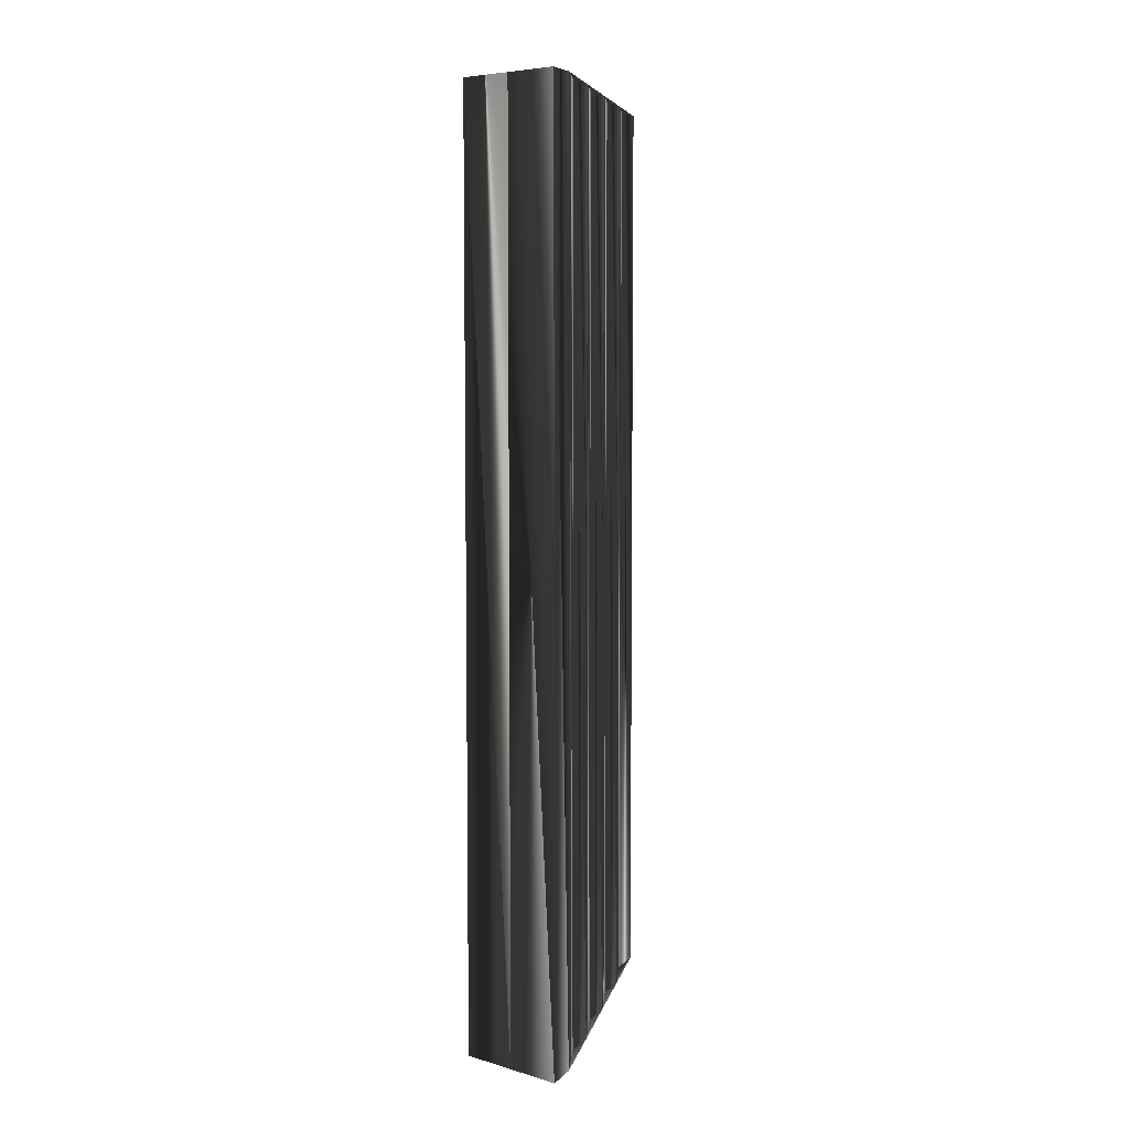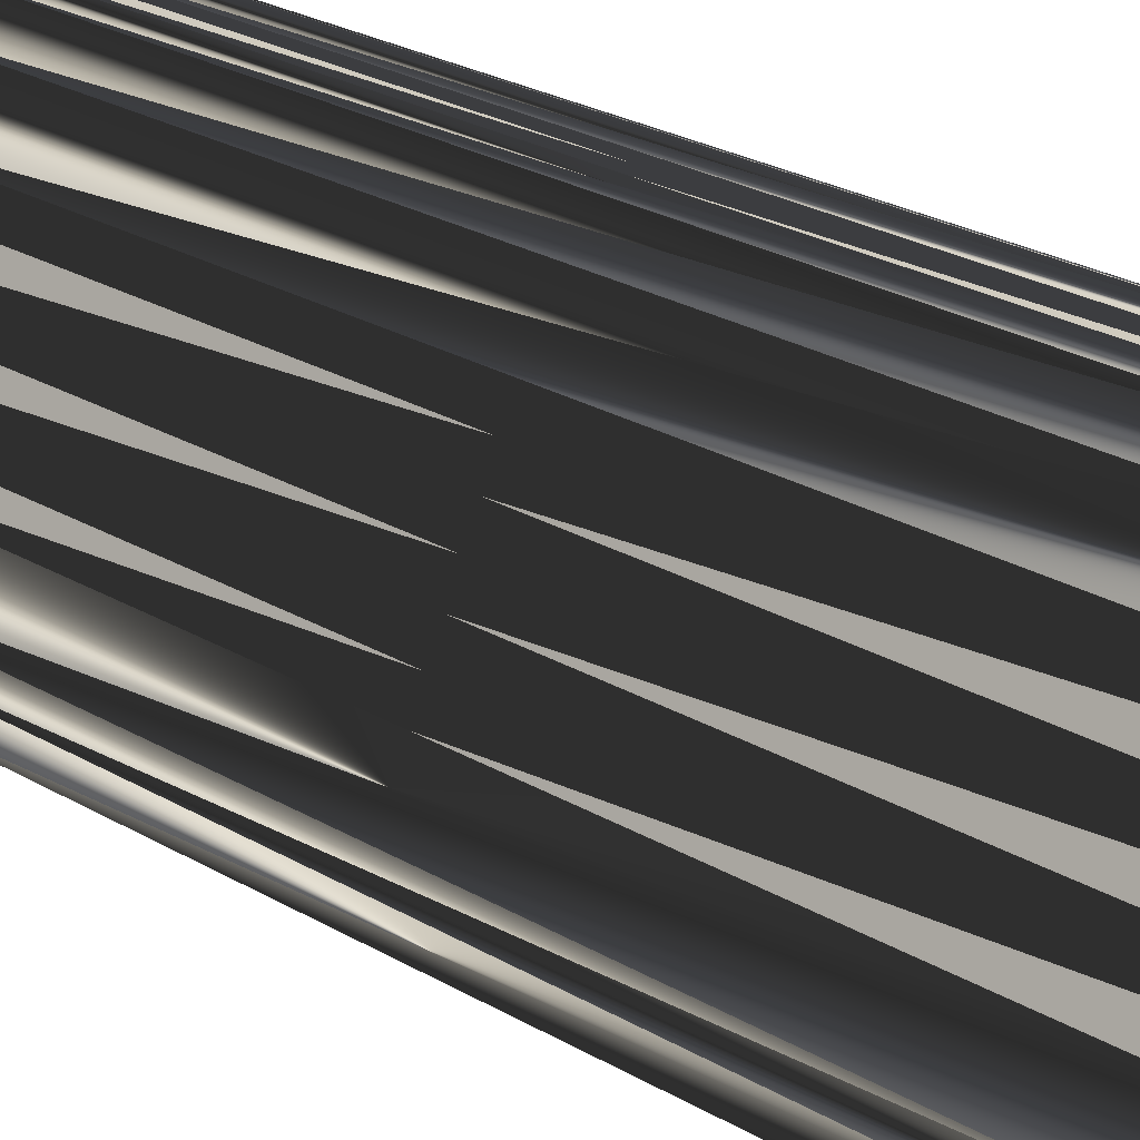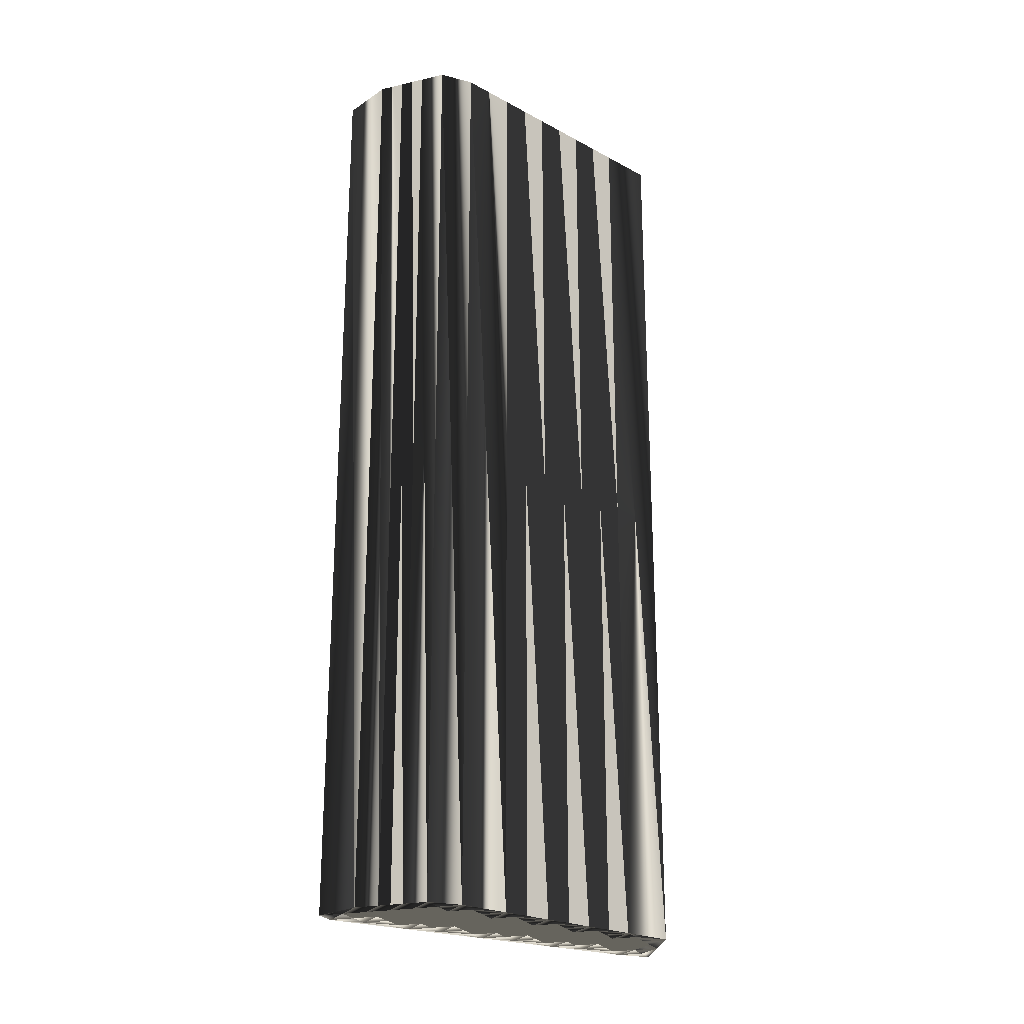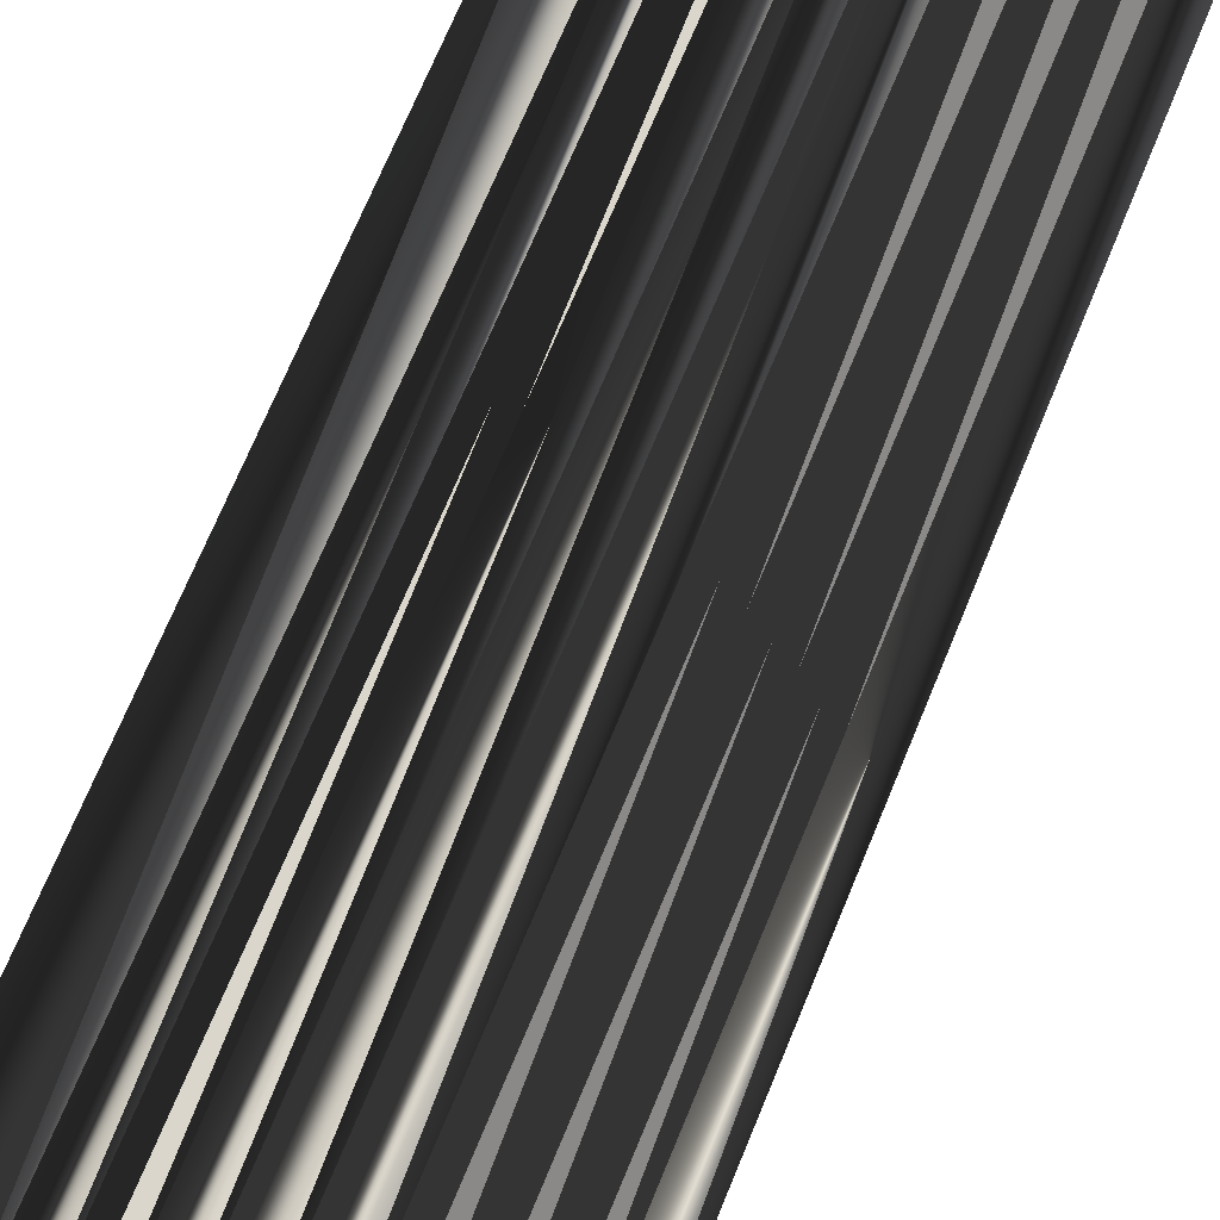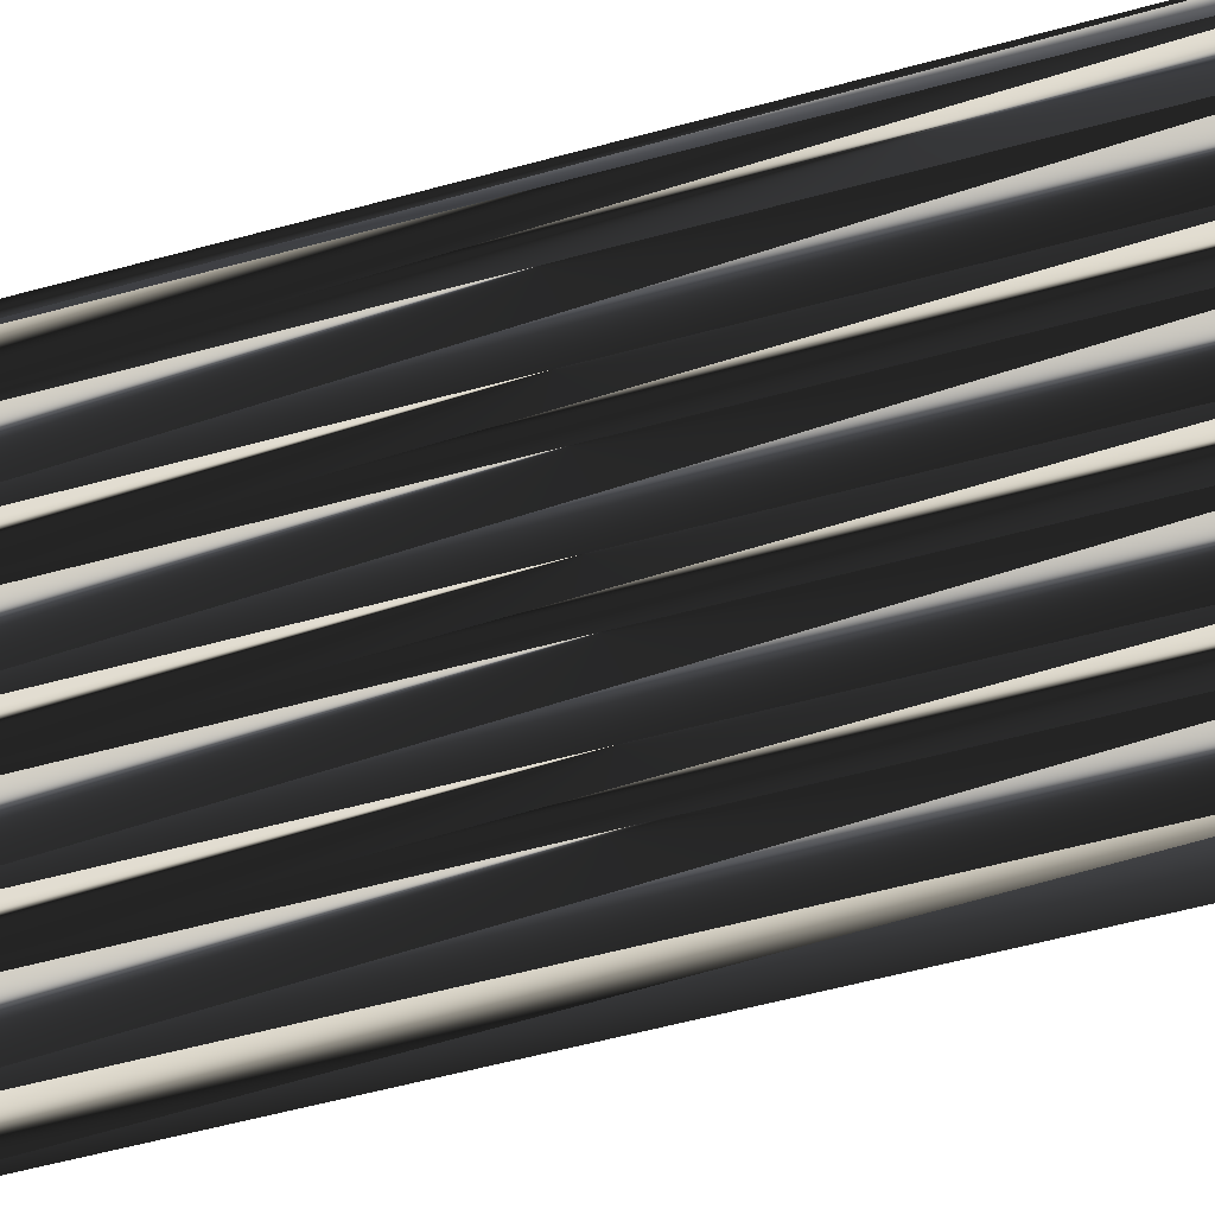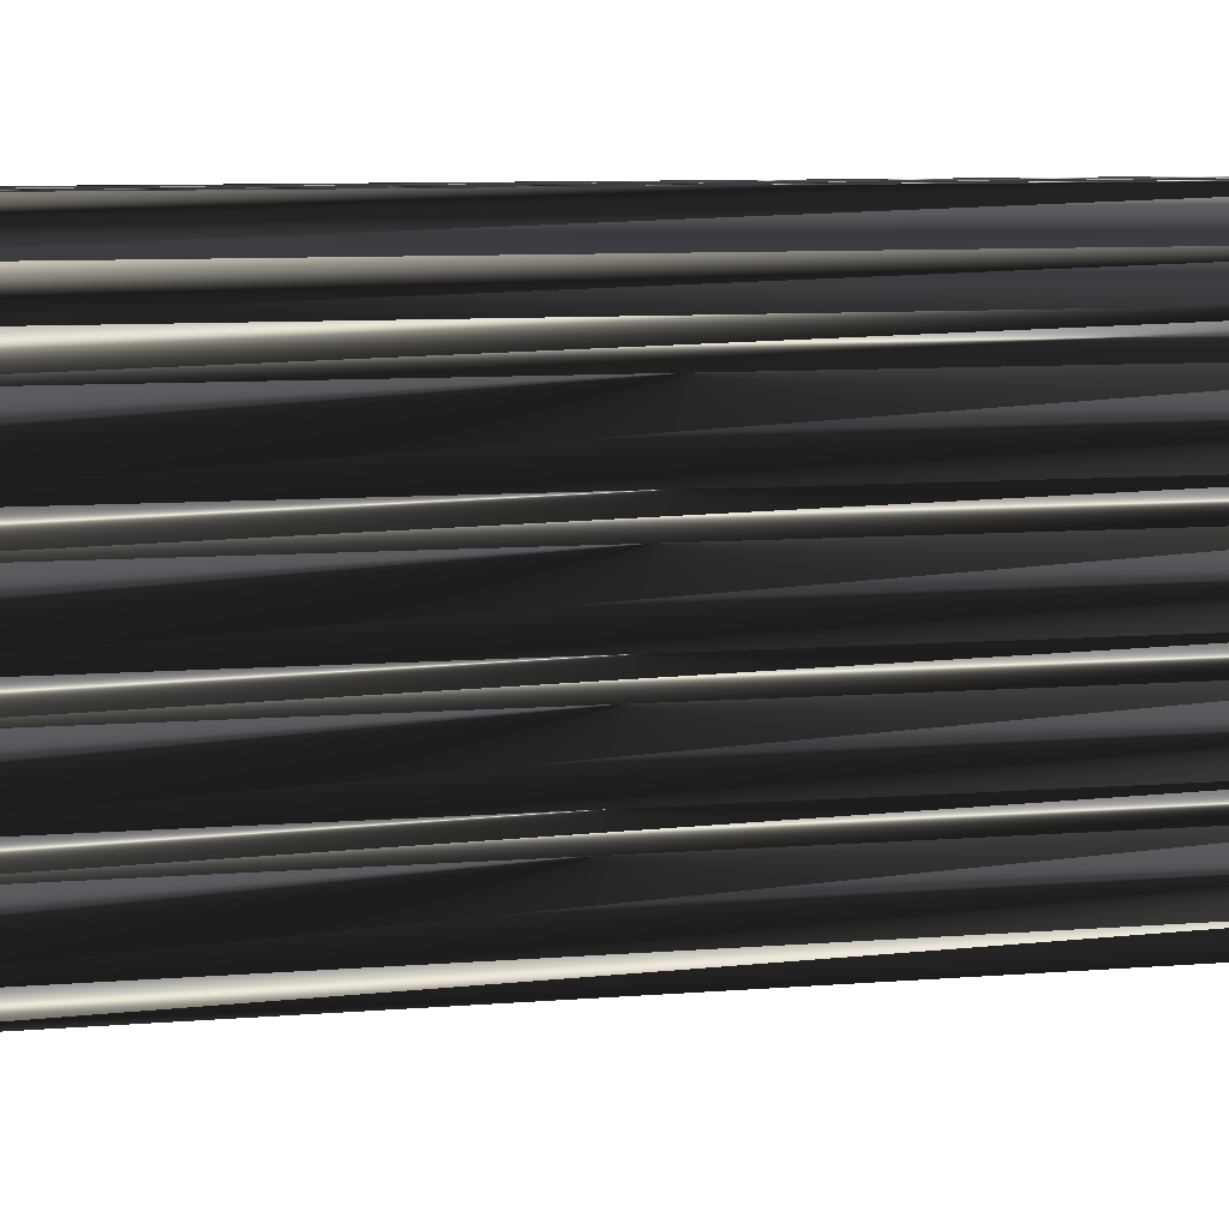
<metadata>
{"format":"obj","ext":"obj","renderer":"f3d","projection":"perspective","resolution":1024,"background":"white","views":[{"elev":6.3,"azim":-22.4,"up":"+Z"},{"elev":27.6,"azim":-48.8,"up":"+Y"},{"elev":-23.1,"azim":-158.8,"up":"+Z"},{"elev":69.1,"azim":-157.8,"up":"+Y"},{"elev":-56.5,"azim":106.0,"up":"+Y"},{"elev":7.0,"azim":74.5,"up":"+Y"}]}
</metadata>
<code>
v 72.04 424.9 0
v 72.84 423.3 0
v 72.84 424.1 0
v 72.84 424.9 0
v 72.84 425.7 0
v 72.84 426.5 0
v 73.64 421.7 0
v 73.64 422.5 0
v 73.64 423.3 0
v 73.64 424.1 0
v 73.64 424.9 0
v 73.64 425.7 0
v 73.64 426.5 0
v 73.64 427.3 0
v 73.64 428.1 0
v 74.44 422.5 0
v 74.44 423.3 0
v 74.44 424.1 0
v 74.44 424.9 0
v 74.44 425.7 0
v 74.44 426.5 0
v 74.44 427.3 0
v 74.44 428.1 0
v 74.44 428.9 0
v 74.44 429.7 0
v 75.24 424.1 0
v 75.24 424.9 0
v 75.24 425.7 0
v 75.24 426.5 0
v 75.24 427.3 0
v 75.24 428.1 0
v 75.24 428.9 0
v 75.24 429.7 0
v 75.24 430.5 0
v 75.24 431.3 0
v 76.04 424.9 0
v 76.04 425.7 0
v 76.04 426.5 0
v 76.04 427.3 0
v 76.04 428.1 0
v 76.04 428.9 0
v 76.04 429.7 0
v 76.04 430.5 0
v 76.04 431.3 0
v 76.04 432.1 0
v 76.04 432.9 0
v 76.84 426.5 0
v 76.84 427.3 0
v 76.84 428.1 0
v 76.84 428.9 0
v 76.84 429.7 0
v 76.84 430.5 0
v 76.84 431.3 0
v 76.84 432.1 0
v 76.84 432.9 0
v 76.84 433.7 0
v 77.64 427.3 0
v 77.64 428.1 0
v 77.64 428.9 0
v 77.64 429.7 0
v 77.64 430.5 0
v 77.64 431.3 0
v 77.64 432.1 0
v 77.64 432.9 0
v 77.64 433.7 0
v 78.44 428.9 0
v 78.44 429.7 0
v 78.44 430.5 0
v 78.44 431.3 0
v 78.44 432.1 0
v 78.44 432.9 0
v 78.44 433.7 0
v 79.24 429.7 0
v 79.24 430.5 0
v 79.24 431.3 0
v 79.24 432.1 0
v 79.24 432.9 0
v 79.24 433.7 0
v 80.04 431.3 0
v 80.04 432.1 0
v 80.04 432.9 0
v 80.84 432.1 0
v 80.84 432.9 0
v 72.04 424.9 30
v 72.84 423.3 30
v 72.84 424.1 30
v 72.84 424.9 30
v 72.84 425.7 30
v 72.84 426.5 30
v 73.64 421.7 30
v 73.64 422.5 30
v 73.64 423.3 30
v 73.64 424.1 30
v 73.64 424.9 30
v 73.64 425.7 30
v 73.64 426.5 30
v 73.64 427.3 30
v 73.64 428.1 30
v 74.44 422.5 30
v 74.44 423.3 30
v 74.44 424.1 30
v 74.44 424.9 30
v 74.44 425.7 30
v 74.44 426.5 30
v 74.44 427.3 30
v 74.44 428.1 30
v 74.44 428.9 30
v 74.44 429.7 30
v 75.24 424.1 30
v 75.24 424.9 30
v 75.24 425.7 30
v 75.24 426.5 30
v 75.24 427.3 30
v 75.24 428.1 30
v 75.24 428.9 30
v 75.24 429.7 30
v 75.24 430.5 30
v 75.24 431.3 30
v 76.04 424.9 30
v 76.04 425.7 30
v 76.04 426.5 30
v 76.04 427.3 30
v 76.04 428.1 30
v 76.04 428.9 30
v 76.04 429.7 30
v 76.04 430.5 30
v 76.04 431.3 30
v 76.04 432.1 30
v 76.04 432.9 30
v 76.84 426.5 30
v 76.84 427.3 30
v 76.84 428.1 30
v 76.84 428.9 30
v 76.84 429.7 30
v 76.84 430.5 30
v 76.84 431.3 30
v 76.84 432.1 30
v 76.84 432.9 30
v 76.84 433.7 30
v 77.64 427.3 30
v 77.64 428.1 30
v 77.64 428.9 30
v 77.64 429.7 30
v 77.64 430.5 30
v 77.64 431.3 30
v 77.64 432.1 30
v 77.64 432.9 30
v 77.64 433.7 30
v 78.44 428.9 30
v 78.44 429.7 30
v 78.44 430.5 30
v 78.44 431.3 30
v 78.44 432.1 30
v 78.44 432.9 30
v 78.44 433.7 30
v 79.24 429.7 30
v 79.24 430.5 30
v 79.24 431.3 30
v 79.24 432.1 30
v 79.24 432.9 30
v 79.24 433.7 30
v 80.04 431.3 30
v 80.04 432.1 30
v 80.04 432.9 30
v 80.84 432.1 30
v 80.84 432.9 30
f 21 22 14
f 29 30 22
f 2 8 9
f 45 44 53
f 20 13 12
f 28 21 20
f 24 32 25
f 11 19 12
f 22 15 14
f 17 26 18
f 36 37 28
f 19 20 12
f 11 18 19
f 13 21 14
f 42 34 33
f 22 23 15
f 49 50 41
f 39 48 40
f 51 43 42
f 47 39 38
f 66 60 59
f 80 77 76
f 68 69 62
f 66 67 60
f 43 35 34
f 41 33 32
f 53 61 62
f 47 38 37
f 73 67 66
f 73 68 67
f 52 60 61
f 9 10 3
f 5 11 12
f 1 2 3
f 3 2 9
f 17 10 9
f 16 17 9
f 7 8 2
f 7 16 8
f 8 16 9
f 36 26 16
f 26 27 19
f 17 18 10
f 18 26 19
f 13 20 21
f 19 27 20
f 29 28 37
f 36 27 26
f 26 17 16
f 20 27 28
f 28 27 36
f 5 4 11
f 1 3 4
f 4 3 10
f 12 6 5
f 5 1 4
f 4 10 11
f 11 10 18
f 6 1 5
f 14 6 13
f 13 6 12
f 21 29 22
f 25 32 33
f 22 30 23
f 23 24 15
f 15 6 14
f 23 30 31
f 24 25 15
f 24 23 31
f 32 40 41
f 35 25 34
f 34 25 33
f 52 44 43
f 43 34 42
f 45 54 46
f 44 35 43
f 35 44 45
f 35 45 46
f 54 45 53
f 21 28 29
f 30 38 39
f 29 38 30
f 24 31 32
f 30 39 31
f 31 40 32
f 36 47 37
f 37 38 29
f 53 62 54
f 54 63 55
f 53 52 61
f 75 69 74
f 70 64 63
f 63 54 62
f 71 65 64
f 69 63 62
f 63 64 55
f 55 46 54
f 46 55 56
f 70 71 64
f 64 56 55
f 65 56 64
f 70 76 71
f 71 72 65
f 71 77 72
f 77 71 76
f 79 80 76
f 78 81 83
f 82 81 80
f 70 69 75
f 77 80 81
f 81 78 77
f 77 78 72
f 82 80 79
f 83 81 82
f 73 74 68
f 70 63 69
f 69 68 74
f 82 79 73
f 50 58 59
f 73 79 74
f 70 75 76
f 74 79 75
f 75 79 76
f 52 43 51
f 49 41 40
f 53 44 52
f 68 61 67
f 52 51 60
f 60 51 59
f 60 67 61
f 61 68 62
f 47 48 39
f 39 40 31
f 50 42 41
f 41 42 33
f 36 57 47
f 49 48 57
f 40 48 49
f 42 50 51
f 47 57 48
f 49 57 58
f 49 58 50
f 50 59 51
f 57 73 66
f 57 66 58
f 58 66 59
f 105 104 97
f 113 112 105
f 91 85 92
f 127 128 136
f 96 103 95
f 104 111 103
f 115 107 108
f 102 94 95
f 98 105 97
f 109 100 101
f 120 119 111
f 103 102 95
f 101 94 102
f 104 96 97
f 117 125 116
f 106 105 98
f 133 132 124
f 131 122 123
f 126 134 125
f 122 130 121
f 143 149 142
f 160 163 159
f 152 151 145
f 150 149 143
f 118 126 117
f 116 124 115
f 144 136 145
f 121 130 120
f 150 156 149
f 151 156 150
f 143 135 144
f 93 92 86
f 94 88 95
f 85 84 86
f 85 86 92
f 93 100 92
f 100 99 92
f 91 90 85
f 99 90 91
f 99 91 92
f 109 119 99
f 110 109 102
f 101 100 93
f 109 101 102
f 103 96 104
f 110 102 103
f 111 112 120
f 110 119 109
f 100 109 99
f 110 103 111
f 110 111 119
f 87 88 94
f 86 84 87
f 86 87 93
f 89 95 88
f 84 88 87
f 93 87 94
f 93 94 101
f 84 89 88
f 89 97 96
f 89 96 95
f 112 104 105
f 115 108 116
f 113 105 106
f 107 106 98
f 89 98 97
f 113 106 114
f 108 107 98
f 106 107 114
f 123 115 124
f 108 118 117
f 108 117 116
f 127 135 126
f 117 126 125
f 137 128 129
f 118 127 126
f 127 118 128
f 128 118 129
f 128 137 136
f 111 104 112
f 121 113 122
f 121 112 113
f 114 107 115
f 122 113 114
f 123 114 115
f 130 119 120
f 121 120 112
f 145 136 137
f 146 137 138
f 135 136 144
f 152 158 157
f 147 153 146
f 137 146 145
f 148 154 147
f 146 152 145
f 147 146 138
f 129 138 137
f 138 129 139
f 154 153 147
f 139 147 138
f 139 148 147
f 159 153 154
f 155 154 148
f 160 154 155
f 154 160 159
f 163 162 159
f 164 161 166
f 164 165 163
f 152 153 158
f 163 160 164
f 161 164 160
f 161 160 155
f 163 165 162
f 164 166 165
f 157 156 151
f 146 153 152
f 151 152 157
f 162 165 156
f 141 133 142
f 162 156 157
f 158 153 159
f 162 157 158
f 162 158 159
f 126 135 134
f 124 132 123
f 127 136 135
f 144 151 150
f 134 135 143
f 134 143 142
f 150 143 144
f 151 144 145
f 131 130 122
f 123 122 114
f 125 133 124
f 125 124 116
f 140 119 130
f 131 132 140
f 131 123 132
f 133 125 134
f 140 130 131
f 140 132 141
f 141 132 133
f 142 133 134
f 156 140 149
f 149 140 141
f 149 141 142
f 1 84 2
f 2 85 84
f 2 85 7
f 7 90 85
f 7 90 16
f 16 99 90
f 16 99 26
f 26 109 99
f 26 109 36
f 36 119 109
f 36 119 47
f 47 130 119
f 47 130 57
f 57 140 130
f 57 140 66
f 66 149 140
f 66 149 73
f 73 156 149
f 73 156 79
f 79 162 156
f 79 162 82
f 82 165 162
f 82 165 83
f 83 166 165
f 83 166 78
f 78 161 166
f 78 161 72
f 72 155 161
f 72 155 65
f 65 148 155
f 65 148 56
f 56 139 148
f 56 139 46
f 46 129 139
f 46 129 35
f 35 118 129
f 35 118 25
f 25 108 118
f 25 108 15
f 15 98 108
f 15 98 6
f 6 89 98
f 6 89 1
f 1 84 89

</code>
